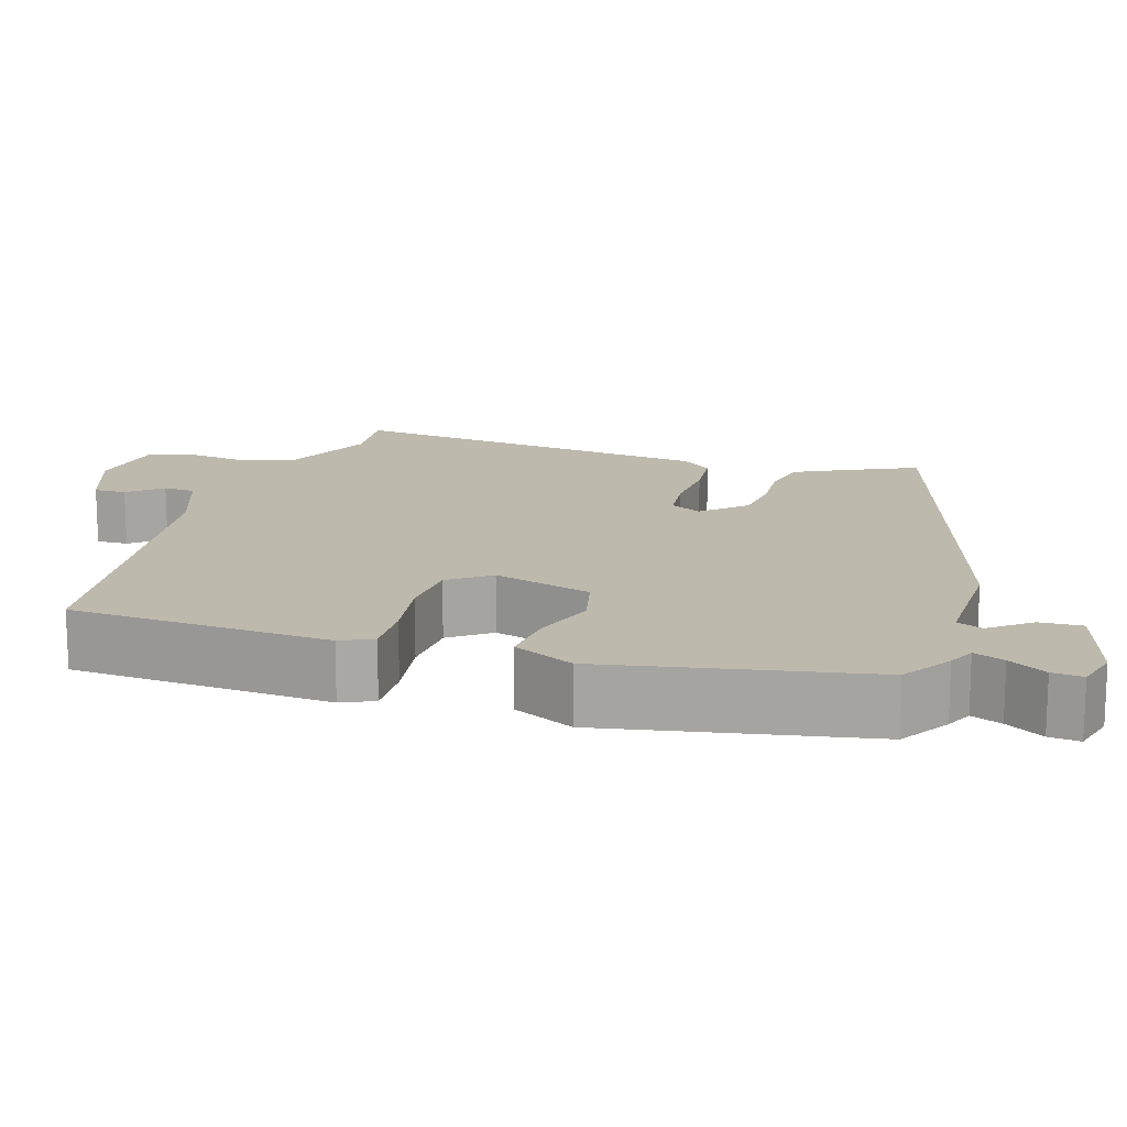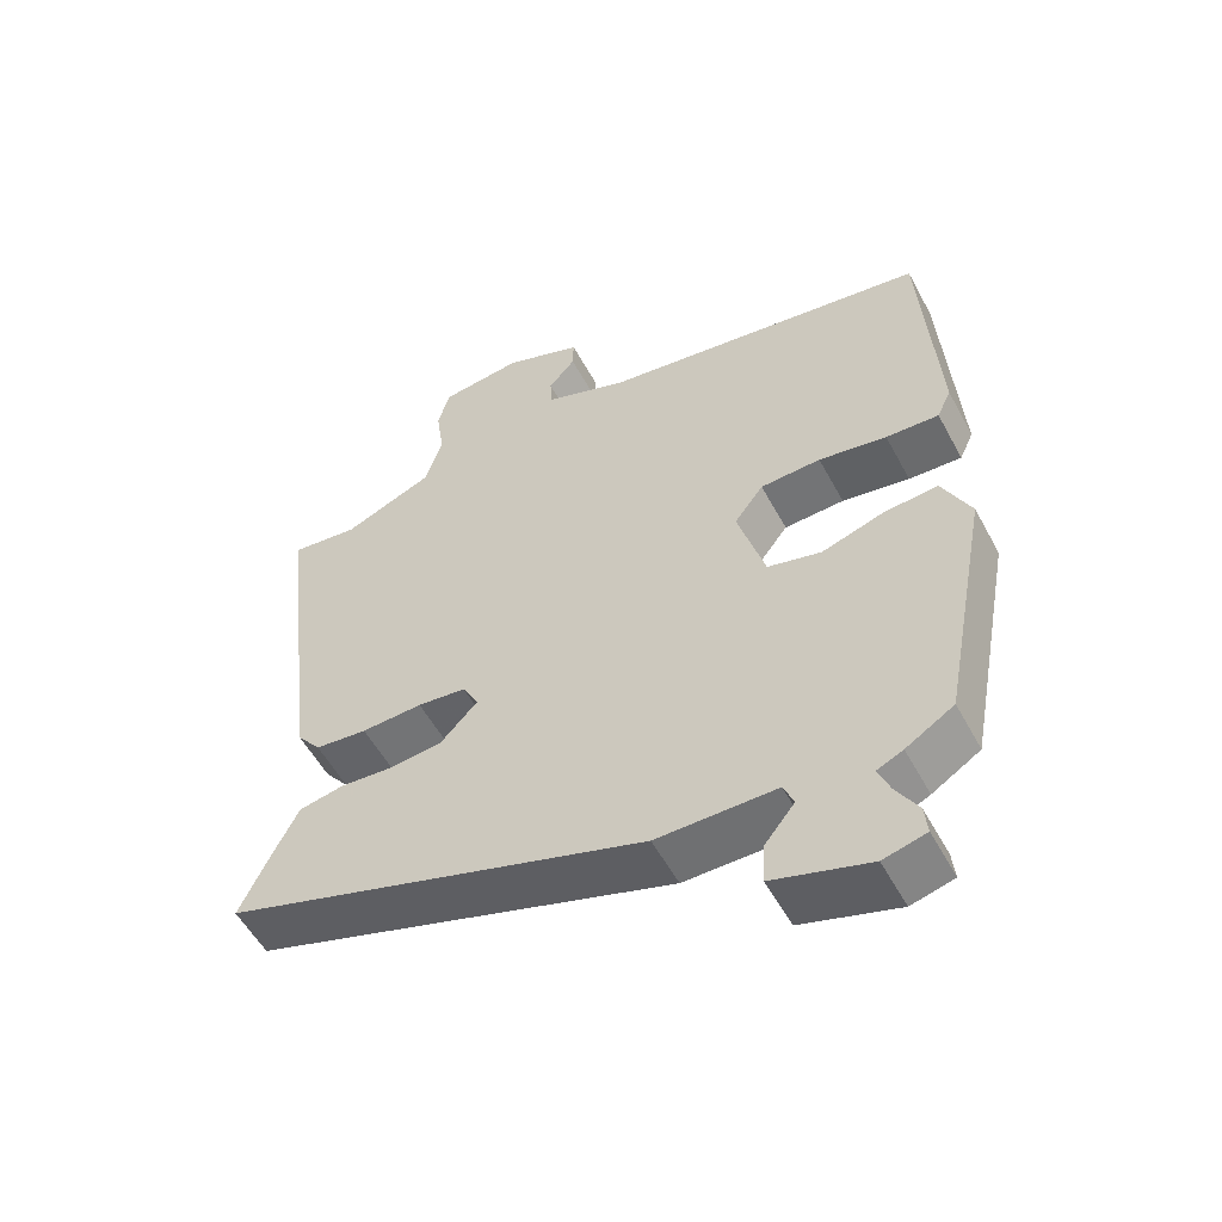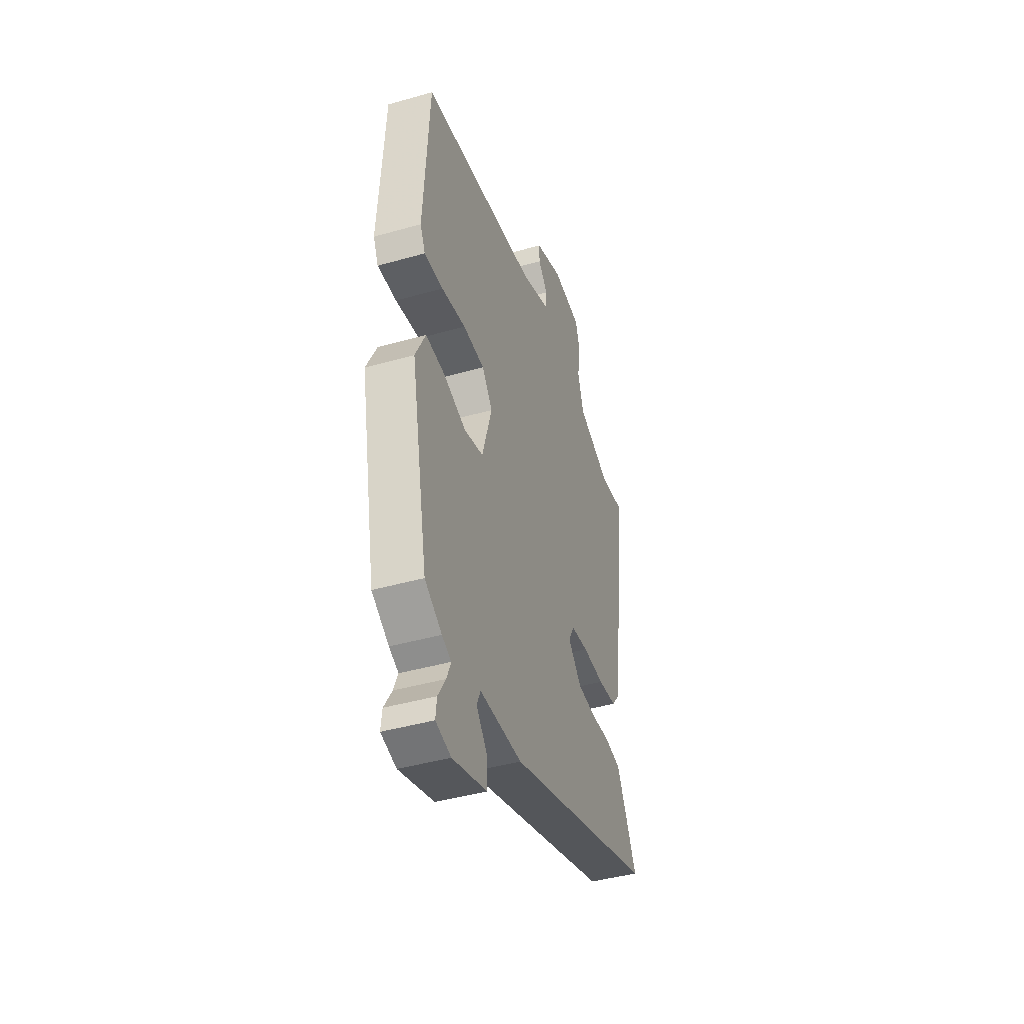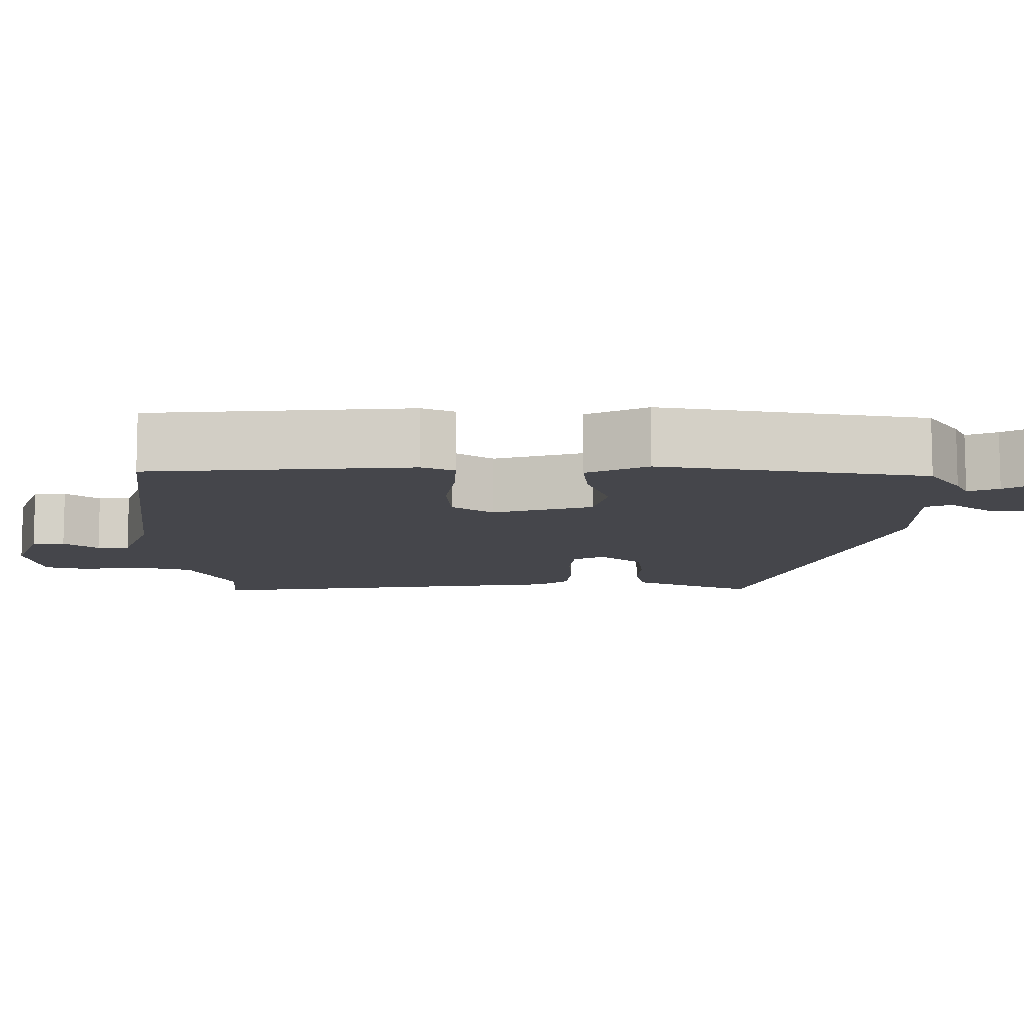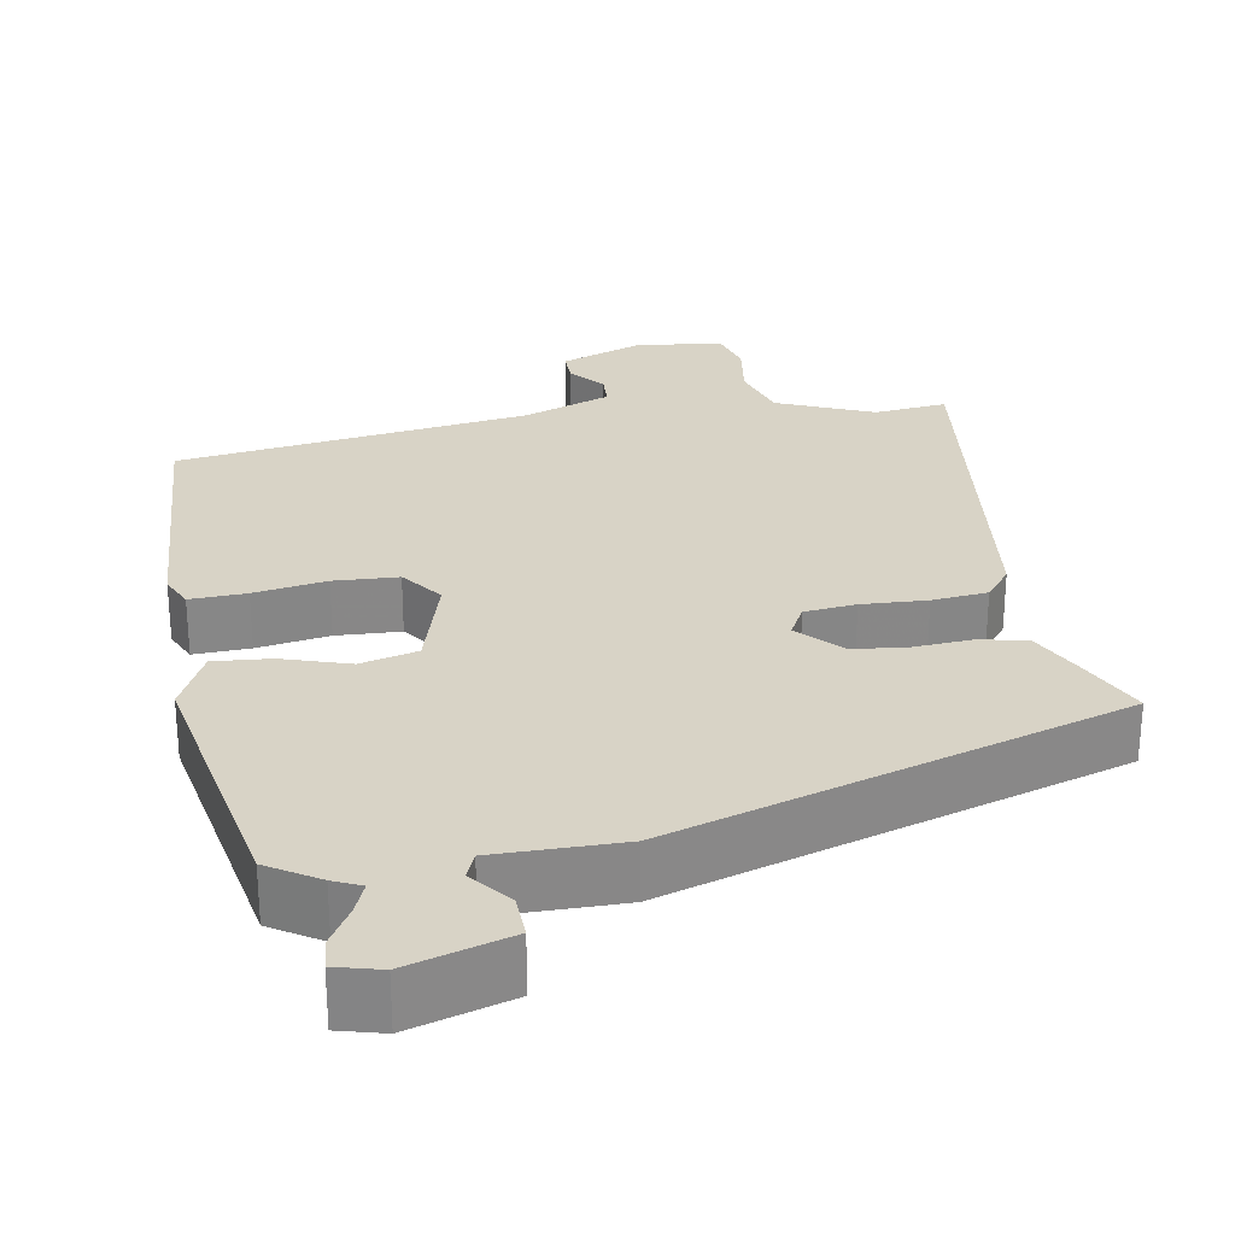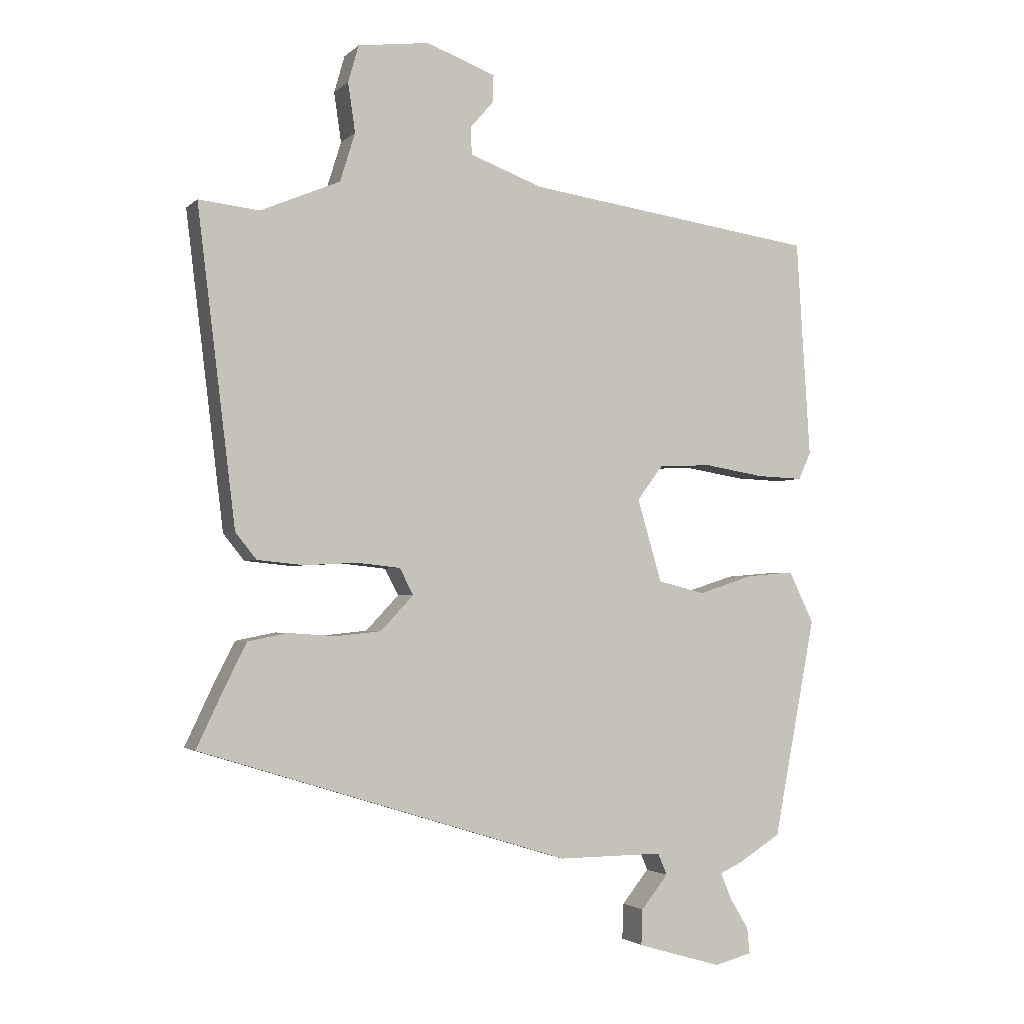
<metadata>
{"format":"obj","ext":"obj","renderer":"f3d","projection":"perspective","resolution":1024,"background":"white","views":[{"elev":15.2,"azim":107.5,"up":"+Y"},{"elev":-54.6,"azim":28.0,"up":"+Z"},{"elev":-42.8,"azim":108.8,"up":"+Z"},{"elev":-10.0,"azim":90.8,"up":"+Y"},{"elev":27.8,"azim":170.2,"up":"+Y"},{"elev":-2.5,"azim":-21.7,"up":"+Z"}]}
</metadata>
<code>
v 0.424 0.07 -0.472
v 0.36 0.07 -0.512
v 0.325 0.07 -0.528
v 0.341 0.07 -0.567
v 0.37 0.07 -0.615
v 0.374 0.07 -0.654
v 0.317 0.07 -0.669
v 0.188 0.07 -0.631
v 0.19 0.07 -0.577
v 0.231 0.07 -0.526
v 0.217 0.07 -0.493
v 0.057 0.07 -0.494
v -0.508 0.07 -0.318
v -0.465 0.07 -0.227
v -0.433 0.07 -0.164
v -0.373 0.07 -0.152
v -0.301 0.07 -0.157
v -0.232 0.07 -0.15
v -0.182 0.07 -0.097
v -0.203 0.07 -0.057
v -0.268 0.07 -0.05
v -0.35 0.07 -0.054
v -0.42 0.07 -0.047
v -0.452 0.07 -0.007
v -0.51 0.07 0.469
v -0.418 0.07 0.459
v -0.297 0.07 0.51
v -0.274 0.07 0.584
v -0.285 0.07 0.659
v -0.269 0.07 0.715
v -0.16 0.07 0.729
v -0.055 0.07 0.69
v -0.056 0.07 0.649
v -0.092 0.07 0.607
v -0.09 0.07 0.566
v 0.021 0.07 0.525
v 0.465 0.07 0.462
v 0.486 0.07 0.13
v 0.467 0.07 0.089
v 0.396 0.07 0.092
v 0.305 0.07 0.107
v 0.224 0.07 0.103
v 0.185 0.07 0.051
v 0.222 0.07 -0.075
v 0.294 0.07 -0.093
v 0.378 0.07 -0.066
v 0.45 0.07 -0.06
v 0.488 0.07 -0.138
v 0.424 0 -0.472
v 0.36 0 -0.512
v 0.325 0 -0.528
v 0.341 0 -0.567
v 0.37 0 -0.615
v 0.374 0 -0.654
v 0.317 0 -0.669
v 0.188 0 -0.631
v 0.19 0 -0.577
v 0.231 0 -0.526
v 0.217 0 -0.493
v 0.057 0 -0.494
v -0.508 0 -0.318
v -0.465 0 -0.227
v -0.433 0 -0.164
v -0.373 0 -0.152
v -0.301 0 -0.157
v -0.232 0 -0.15
v -0.182 0 -0.097
v -0.203 0 -0.057
v -0.268 0 -0.05
v -0.35 0 -0.054
v -0.42 0 -0.047
v -0.452 0 -0.007
v -0.51 0 0.469
v -0.418 0 0.459
v -0.297 0 0.51
v -0.274 0 0.584
v -0.285 0 0.659
v -0.269 0 0.715
v -0.16 0 0.729
v -0.055 0 0.69
v -0.056 0 0.649
v -0.092 0 0.607
v -0.09 0 0.566
v 0.021 0 0.525
v 0.465 0 0.462
v 0.486 0 0.13
v 0.467 0 0.089
v 0.396 0 0.092
v 0.305 0 0.107
v 0.224 0 0.103
v 0.185 0 0.051
v 0.222 0 -0.075
v 0.294 0 -0.093
v 0.378 0 -0.066
v 0.45 0 -0.06
v 0.488 0 -0.138
f 1 2 3
f 48 1 3
f 47 48 3
f 46 47 3
f 45 46 3
f 44 45 3
f 43 44 3
f 39 40 41
f 38 39 41
f 37 38 41
f 36 37 41
f 35 36 41 42
f 32 33 34
f 31 32 34
f 30 31 34
f 29 30 34
f 28 29 34
f 27 28 34 35
f 35 42 43
f 27 35 43
f 26 27 43
f 25 26 43
f 24 25 43
f 23 24 43
f 22 23 43
f 21 22 43
f 15 16 17
f 14 15 17
f 13 14 17
f 12 13 17
f 11 12 17
f 11 17 18
f 8 9 10
f 7 8 10
f 6 7 10
f 5 6 10
f 4 5 10
f 3 4 10 11
f 11 18 19
f 3 11 19
f 43 3 19
f 43 19 20
f 20 21 43
f 51 50 49
f 51 49 96
f 51 96 95
f 51 95 94
f 51 94 93
f 51 93 92
f 51 92 91
f 89 88 87
f 89 87 86
f 89 86 85
f 89 85 84
f 90 89 84 83
f 82 81 80
f 82 80 79
f 82 79 78
f 82 78 77
f 82 77 76
f 83 82 76 75
f 91 90 83
f 91 83 75
f 91 75 74
f 91 74 73
f 91 73 72
f 91 72 71
f 91 71 70
f 91 70 69
f 65 64 63
f 65 63 62
f 65 62 61
f 65 61 60
f 65 60 59
f 66 65 59
f 58 57 56
f 58 56 55
f 58 55 54
f 58 54 53
f 58 53 52
f 59 58 52 51
f 67 66 59
f 67 59 51
f 67 51 91
f 68 67 91
f 91 69 68
f 1 49 50 2
f 2 50 51 3
f 3 51 52 4
f 4 52 53 5
f 5 53 54 6
f 6 54 55 7
f 7 55 56 8
f 8 56 57 9
f 9 57 58 10
f 10 58 59 11
f 11 59 60 12
f 12 60 61 13
f 13 61 62 14
f 14 62 63 15
f 15 63 64 16
f 16 64 65 17
f 17 65 66 18
f 18 66 67 19
f 19 67 68 20
f 20 68 69 21
f 21 69 70 22
f 22 70 71 23
f 23 71 72 24
f 24 72 73 25
f 25 73 74 26
f 26 74 75 27
f 27 75 76 28
f 28 76 77 29
f 29 77 78 30
f 30 78 79 31
f 31 79 80 32
f 32 80 81 33
f 33 81 82 34
f 34 82 83 35
f 35 83 84 36
f 36 84 85 37
f 37 85 86 38
f 38 86 87 39
f 39 87 88 40
f 40 88 89 41
f 41 89 90 42
f 42 90 91 43
f 43 91 92 44
f 44 92 93 45
f 45 93 94 46
f 46 94 95 47
f 47 95 96 48
f 48 96 49 1

</code>
